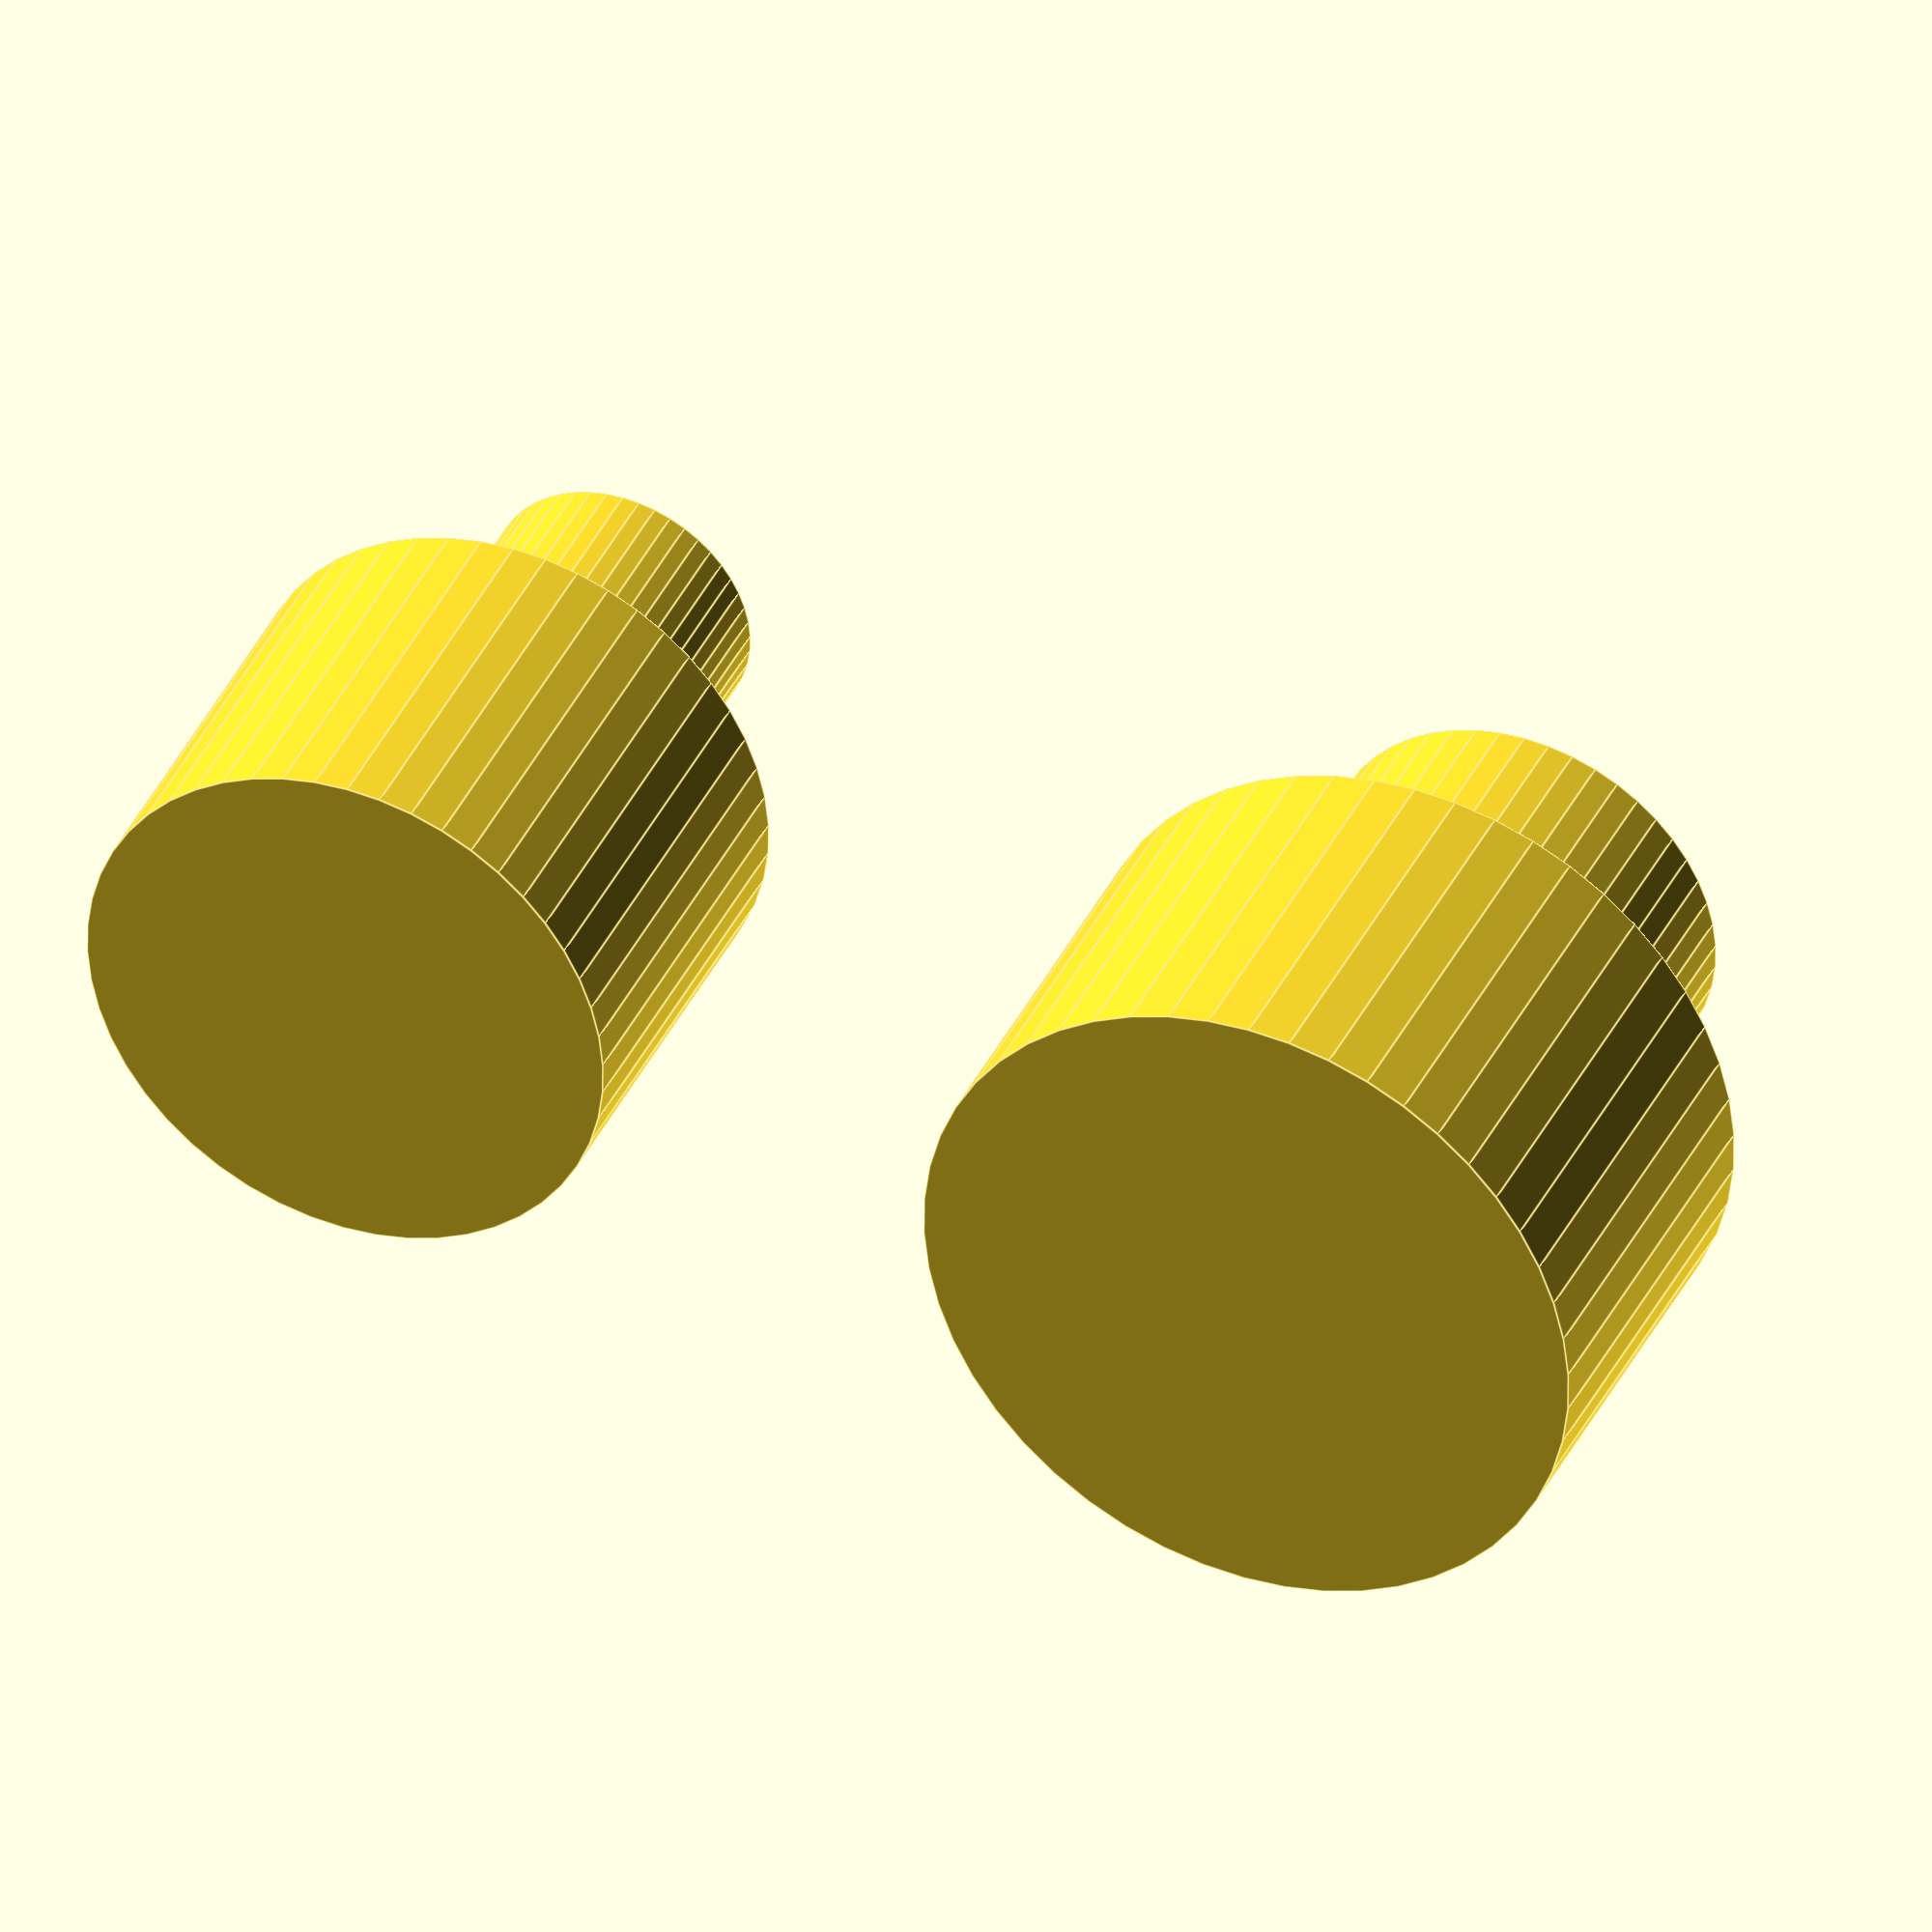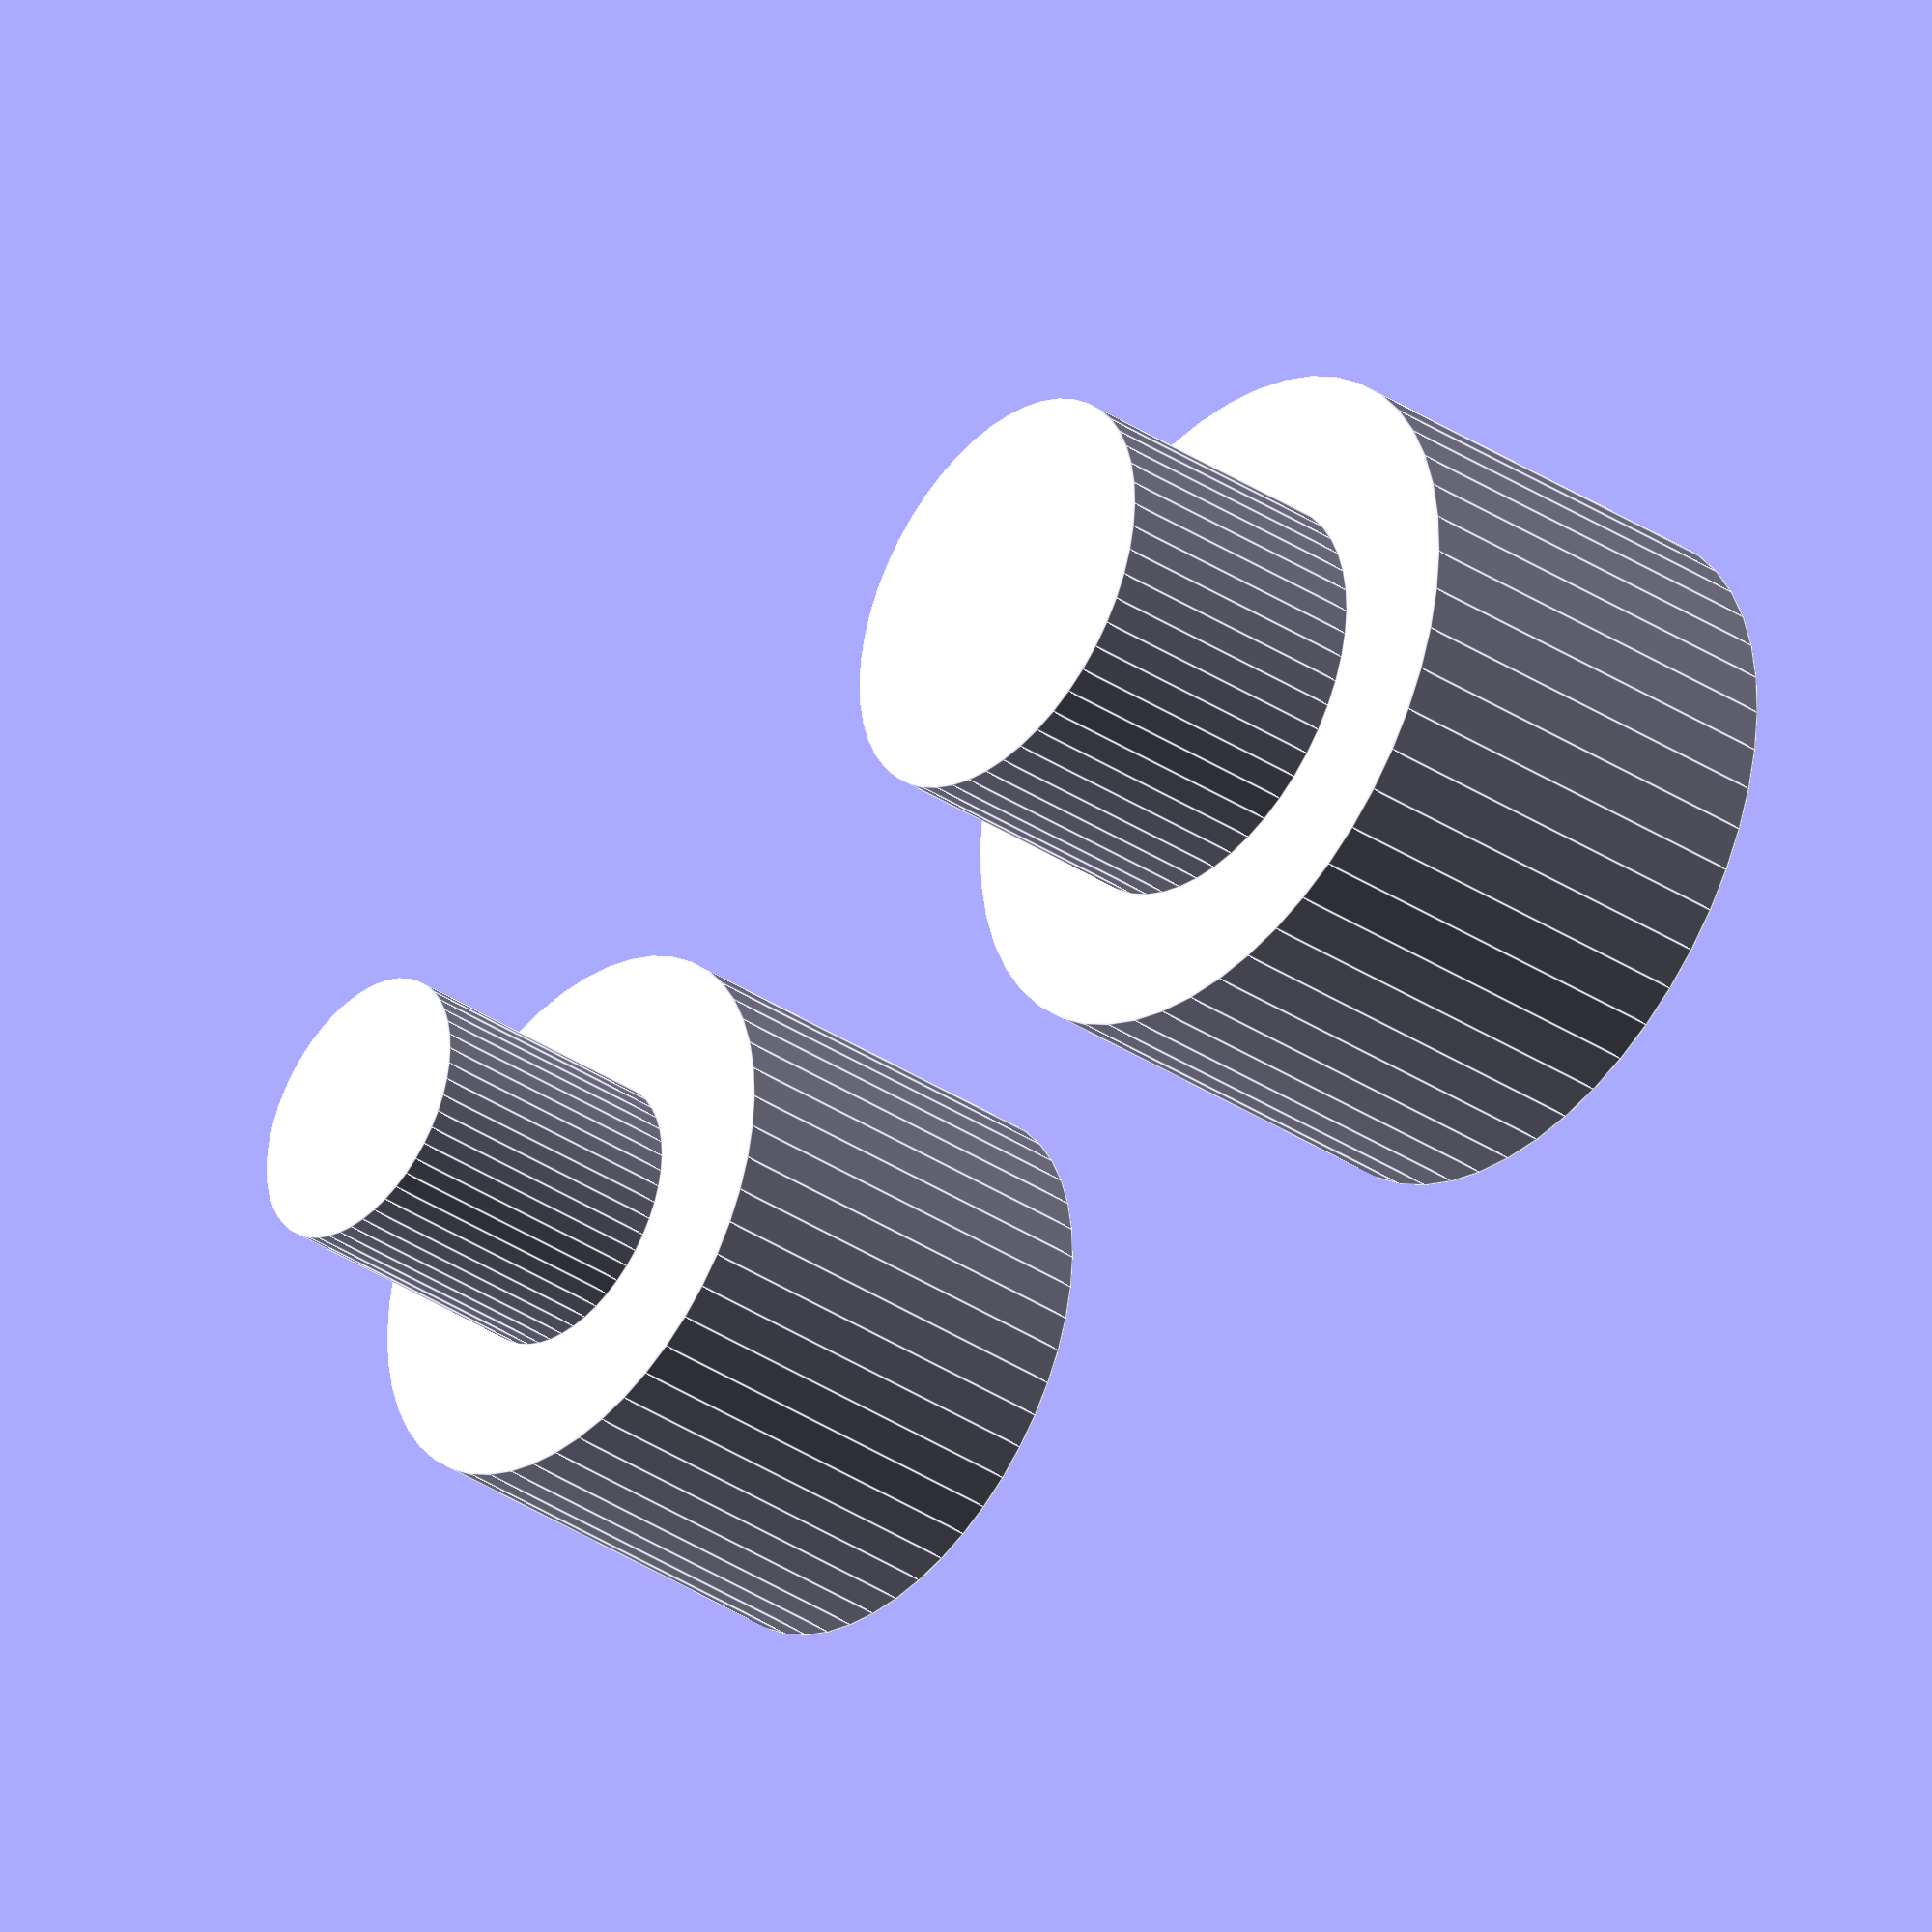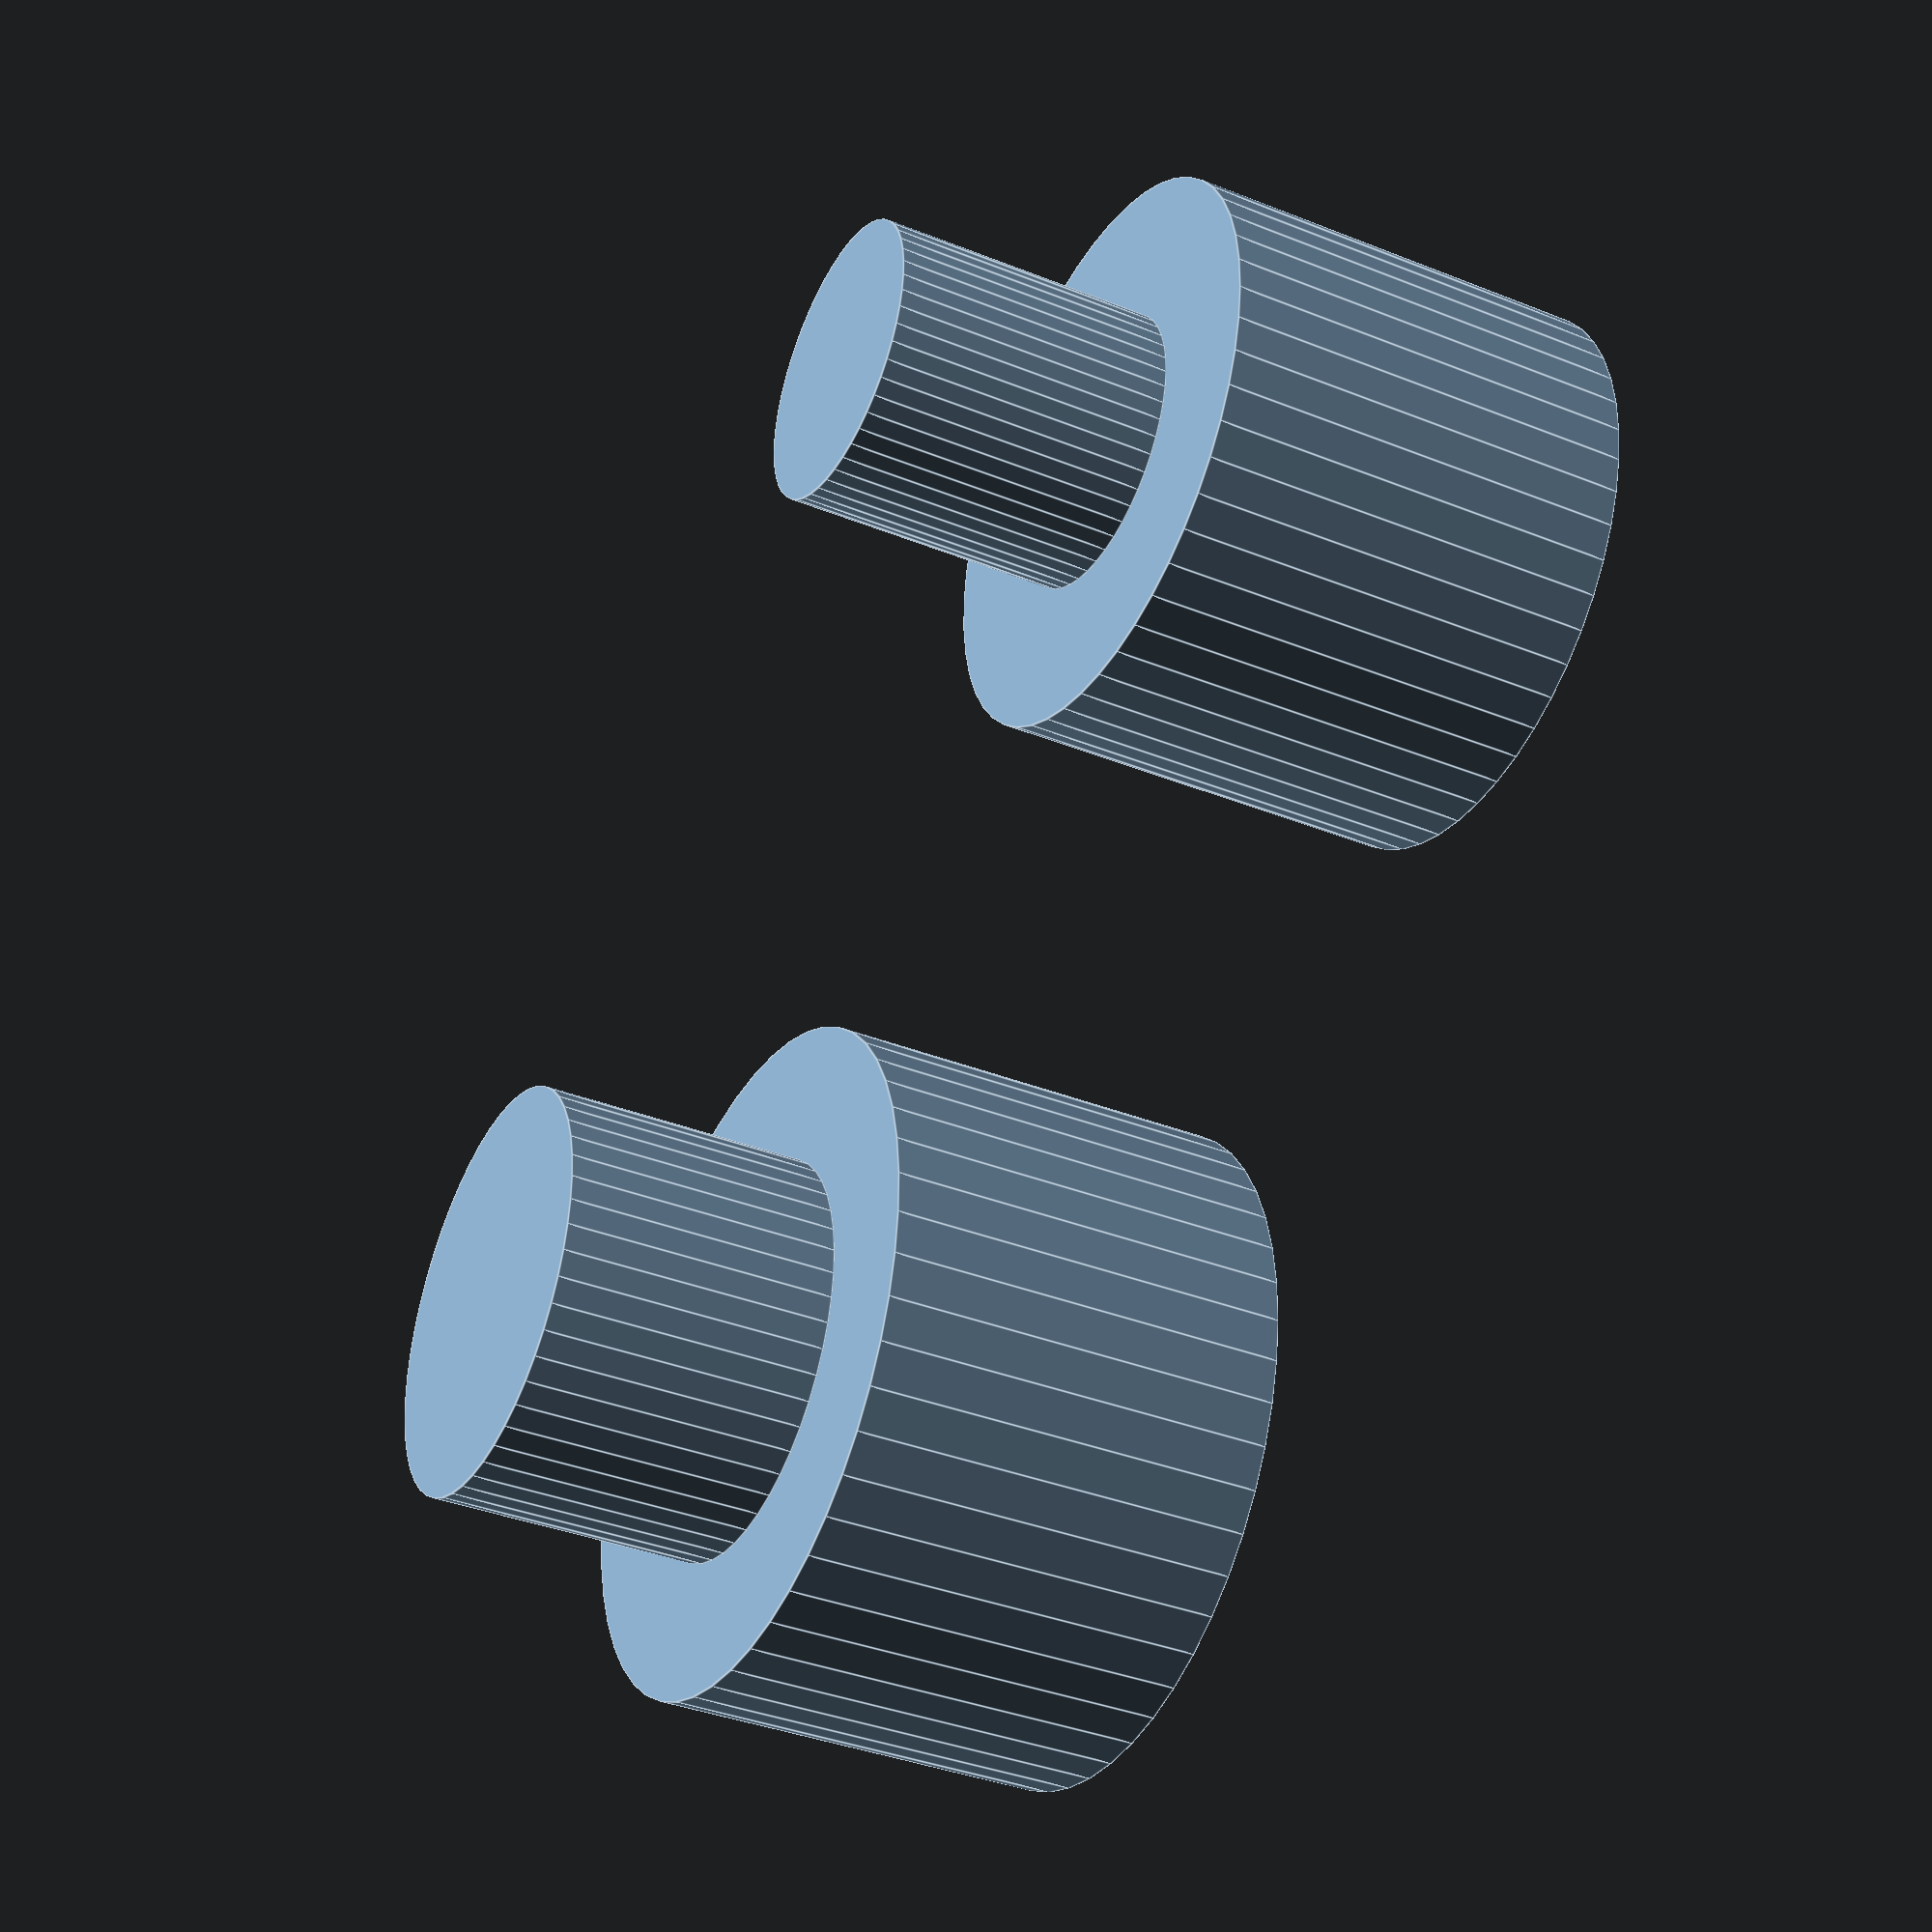
<openscad>
$fn=50;
e=0.1;

body_size=40;
thickness=1.5;
hole_size=14;
box_height=3;

//rotate(a=[0,180,0])
//translate([0,0,-(body_size)])
//difference() {
//    cube(body_size);
//
//    translate([thickness, thickness, thickness])
//    cube(body_size-thickness*2);
//    
//    translate([-e,-e,-e])
//    cube([body_size+e*2, body_size+e*2, body_size-box_height+e]);
//    
//    translate([body_size/2,body_size/2,body_size-thickness-e])
//    cylinder(h=thickness*2+e*2, r=hole_size/2);
//}

//clip();
//
//difference() {
//    //translate([-5,0,0])
//    cube(10);
//    
//    clipHole();
//}

peg_standoff(1.5,3,5);

translate([7,0,0])
peg_standoff(1, 3, 5);

module peg_standoff(peg_r, standoff_h, peg_total_h) {
    cylinder(r=peg_r+1, h=standoff_h);
    translate([0,0,standoff_h])
    cylinder(r=peg_r, h=peg_total_h-standoff_h);
}

module full_box() {
    difference() {
        cube(10);
        
        translate([1,1,1])
        cube(8);
    }
}


//Create a clip that snapps into a clipHole
module clip(clipWidth = 5, clipDepth = 5, clipHeight = 5, lipDepth = 1.5, lipHeight = 3) {
	translate([-clipWidth/2,-(clipDepth-lipDepth),0]) rotate([90, 0, 90])
	linear_extrude(height = clipWidth, convexity = 10)
		polygon(	points=[	[0, 0], 
						[clipDepth - lipDepth, 0],
						[clipDepth - lipDepth, clipHeight - lipHeight],
						[clipDepth - 0.25, clipHeight - lipHeight],
						[clipDepth, clipHeight - lipHeight + 0.25],
						[clipDepth - lipDepth * 0.8, clipHeight],
						[(clipDepth - lipDepth) * 0.3, clipHeight] 
						], 
				paths=[[0,1,2,3,4,5,6,7]]
			);
}

//Hole for clip
module clipHole(clipWidth = 5, clipDepth = 5, clipHeight = 5, lipDepth = 1.5, lipHeight = 3, holeDepth = 5) {
	offset = 0.1;
	translate([-clipWidth/2,-(clipDepth-lipDepth),0])
	translate([-offset, clipDepth - lipDepth-offset, clipHeight - lipHeight - offset])
		cube( [clipWidth + offset * 2, holeDepth, lipHeight + offset * 2] );
}

</openscad>
<views>
elev=141.5 azim=175.9 roll=336.8 proj=o view=edges
elev=215.8 azim=354.1 roll=130.8 proj=o view=edges
elev=36.7 azim=321.2 roll=62.6 proj=p view=edges
</views>
